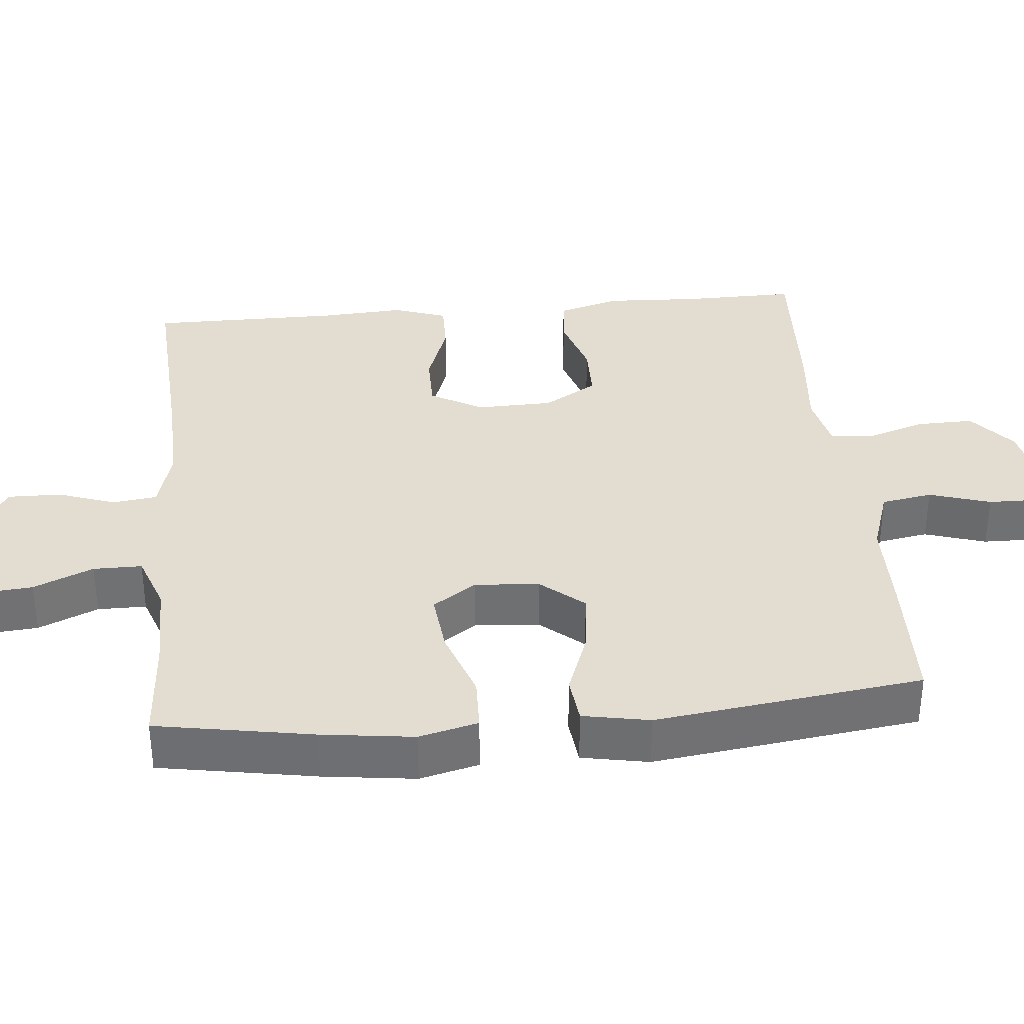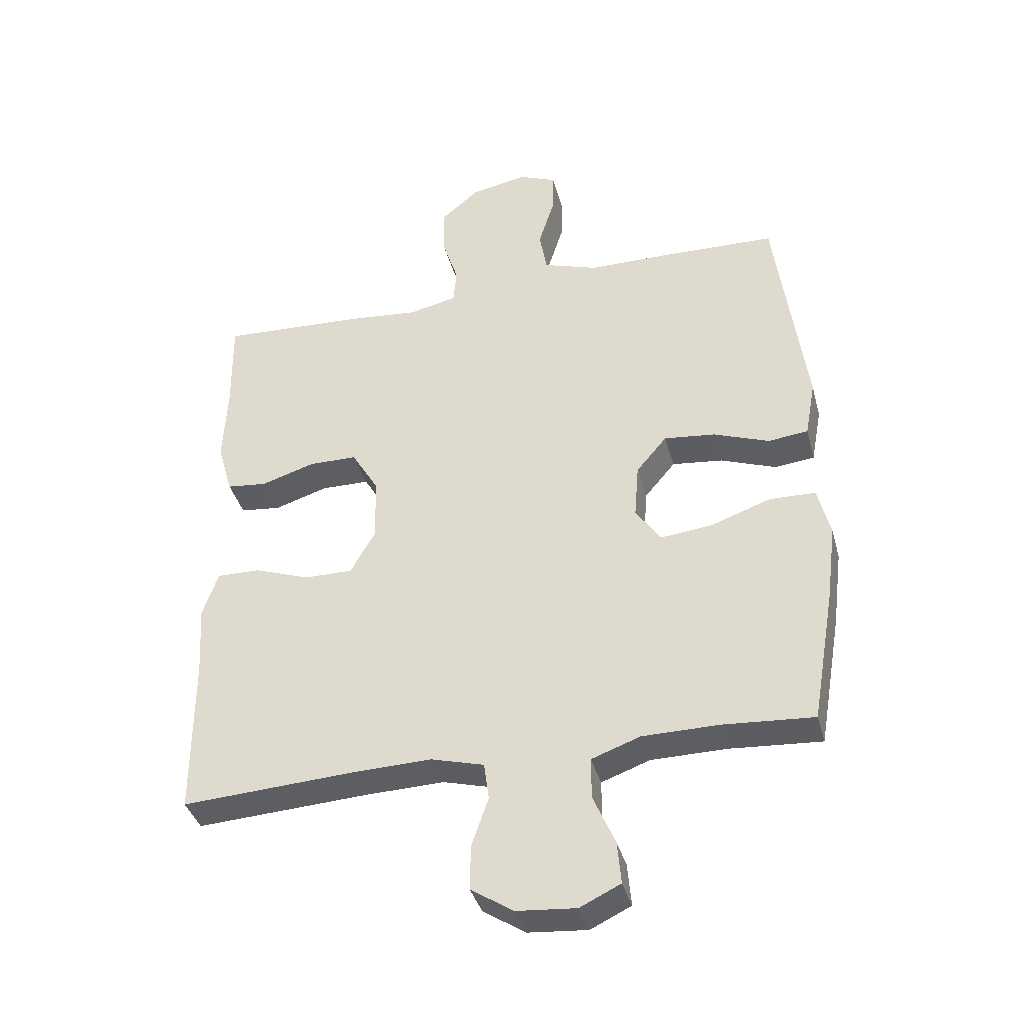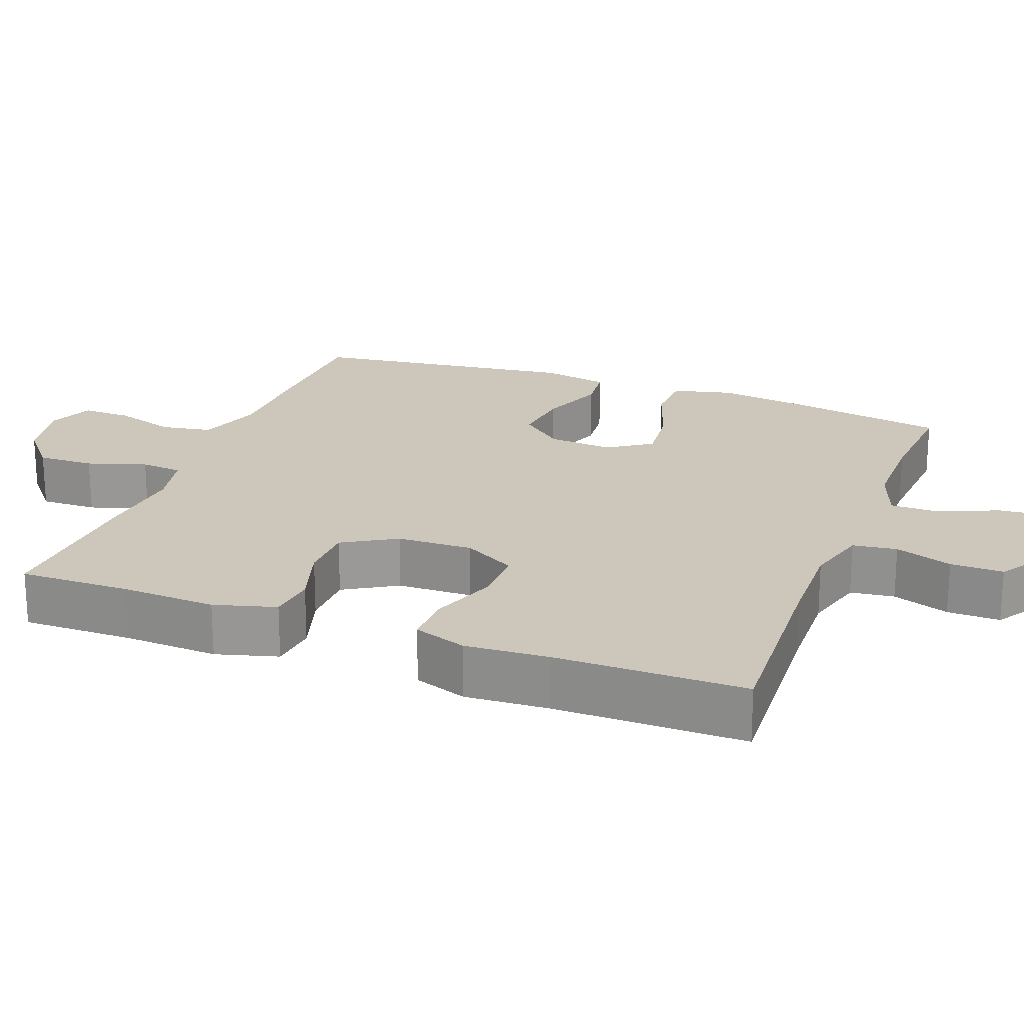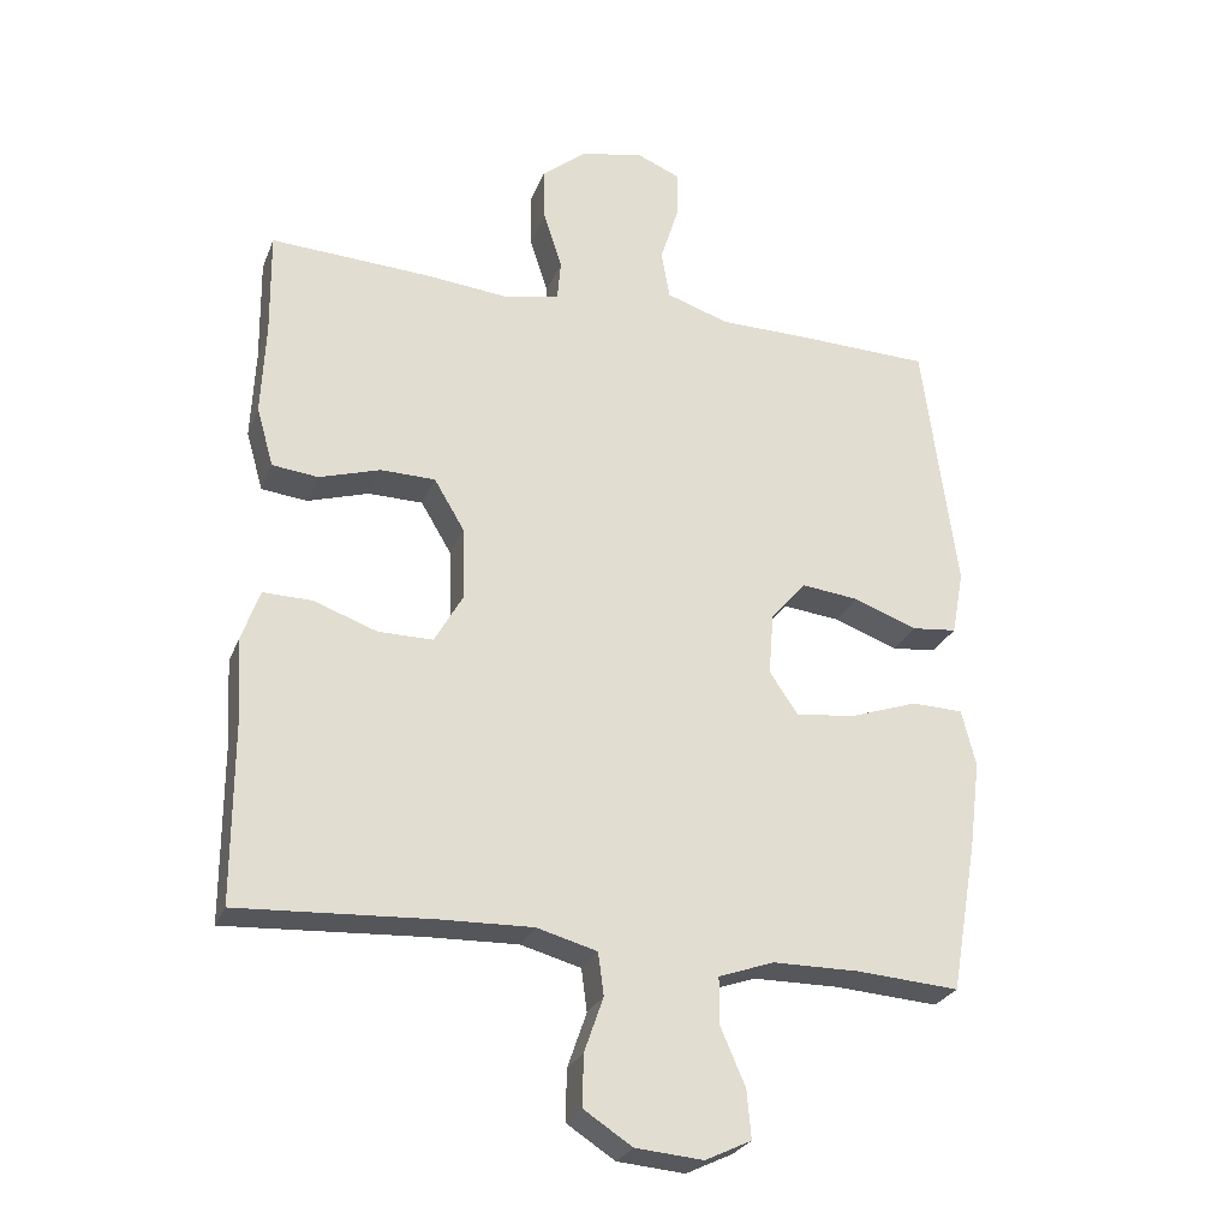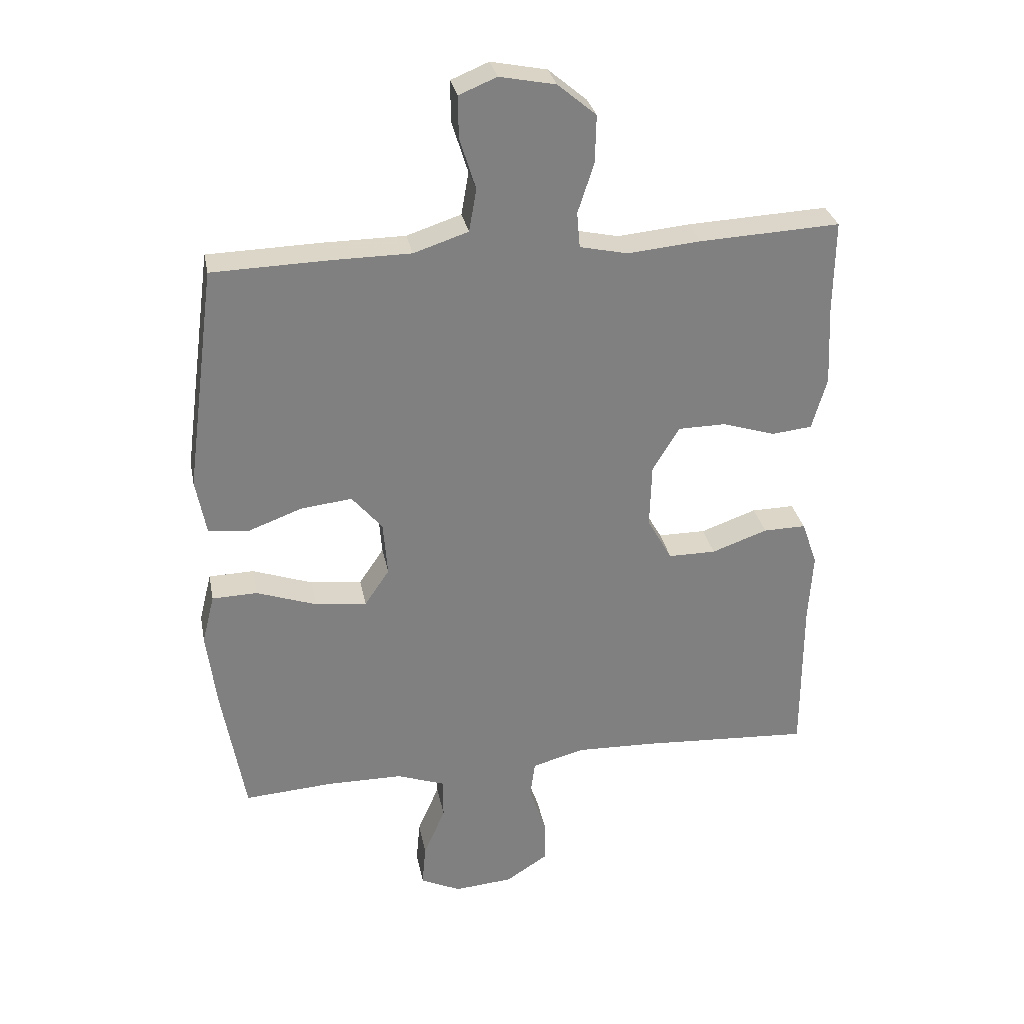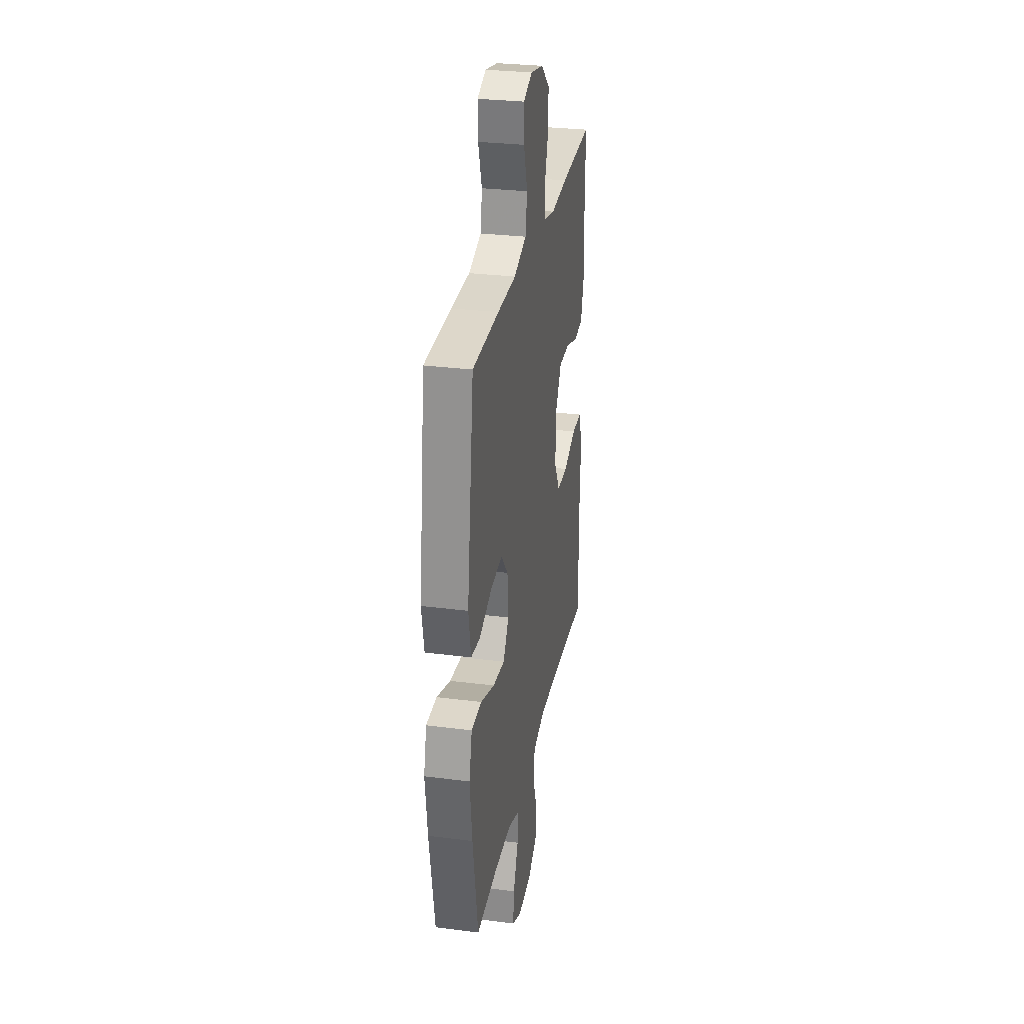
<metadata>
{"format":"obj","ext":"obj","renderer":"f3d","projection":"perspective","resolution":1024,"background":"white","views":[{"elev":35.1,"azim":-95.3,"up":"+Y"},{"elev":-38.1,"azim":-165.3,"up":"+Z"},{"elev":21.4,"azim":110.8,"up":"+Y"},{"elev":-26.6,"azim":161.3,"up":"+Z"},{"elev":30.3,"azim":-10.9,"up":"+Z"},{"elev":29.4,"azim":-79.3,"up":"+Z"}]}
</metadata>
<code>
v -0.5 0.07 0.5
v -0.315 0.07 0.505
v -0.185 0.07 0.506
v -0.097 0.07 0.535
v -0.085 0.07 0.604
v -0.111 0.07 0.687
v -0.112 0.07 0.754
v -0.051 0.07 0.779
v 0.039 0.07 0.761
v 0.101 0.07 0.709
v 0.099 0.07 0.632
v 0.073 0.07 0.552
v 0.078 0.07 0.495
v 0.156 0.07 0.478
v 0.273 0.07 0.489
v 0.5 0.07 0.5
v 0.498 0.07 0.35
v 0.504 0.07 0.221
v 0.48 0.07 0.137
v 0.415 0.07 0.13
v 0.329 0.07 0.157
v 0.252 0.07 0.156
v 0.209 0.07 0.084
v 0.206 0.07 -0.019
v 0.246 0.07 -0.09
v 0.323 0.07 -0.09
v 0.413 0.07 -0.058
v 0.482 0.07 -0.057
v 0.507 0.07 -0.129
v 0.5 0.07 -0.243
v 0.5 0.07 -0.5
v 0.225 0.07 -0.484
v 0.097 0.07 -0.48
v 0.012 0.07 -0.503
v 0.004 0.07 -0.563
v 0.031 0.07 -0.641
v 0.032 0.07 -0.713
v -0.036 0.07 -0.757
v -0.131 0.07 -0.765
v -0.196 0.07 -0.734
v -0.19 0.07 -0.666
v -0.155 0.07 -0.585
v -0.155 0.07 -0.519
v -0.233 0.07 -0.491
v -0.355 0.07 -0.49
v -0.5 0.07 -0.5
v -0.537 0.07 -0.287
v -0.553 0.07 -0.162
v -0.533 0.07 -0.082
v -0.46 0.07 -0.08
v -0.363 0.07 -0.114
v -0.28 0.07 -0.123
v -0.24 0.07 -0.064
v -0.247 0.07 0.024
v -0.296 0.07 0.082
v -0.378 0.07 0.073
v -0.467 0.07 0.04
v -0.531 0.07 0.047
v -0.548 0.07 0.138
v -0.5 0 0.5
v -0.315 0 0.505
v -0.185 0 0.506
v -0.097 0 0.535
v -0.085 0 0.604
v -0.111 0 0.687
v -0.112 0 0.754
v -0.051 0 0.779
v 0.039 0 0.761
v 0.101 0 0.709
v 0.099 0 0.632
v 0.073 0 0.552
v 0.078 0 0.495
v 0.156 0 0.478
v 0.273 0 0.489
v 0.5 0 0.5
v 0.498 0 0.35
v 0.504 0 0.221
v 0.48 0 0.137
v 0.415 0 0.13
v 0.329 0 0.157
v 0.252 0 0.156
v 0.209 0 0.084
v 0.206 0 -0.019
v 0.246 0 -0.09
v 0.323 0 -0.09
v 0.413 0 -0.058
v 0.482 0 -0.057
v 0.507 0 -0.129
v 0.5 0 -0.243
v 0.5 0 -0.5
v 0.225 0 -0.484
v 0.097 0 -0.48
v 0.012 0 -0.503
v 0.004 0 -0.563
v 0.031 0 -0.641
v 0.032 0 -0.713
v -0.036 0 -0.757
v -0.131 0 -0.765
v -0.196 0 -0.734
v -0.19 0 -0.666
v -0.155 0 -0.585
v -0.155 0 -0.519
v -0.233 0 -0.491
v -0.355 0 -0.49
v -0.5 0 -0.5
v -0.537 0 -0.287
v -0.553 0 -0.162
v -0.533 0 -0.082
v -0.46 0 -0.08
v -0.363 0 -0.114
v -0.28 0 -0.123
v -0.24 0 -0.064
v -0.247 0 0.024
v -0.296 0 0.082
v -0.378 0 0.073
v -0.467 0 0.04
v -0.531 0 0.047
v -0.548 0 0.138
f 56 57 58 59
f 55 56 59 1
f 54 55 1 2
f 48 49 50 51
f 48 51 52
f 45 46 47 48
f 44 45 48 52
f 43 44 52 53
f 39 40 41 42
f 39 42 43
f 38 39 43
f 35 36 37 38
f 34 35 38 43
f 33 34 43 53
f 30 31 32
f 26 27 28 29
f 25 26 29 30
f 18 19 20 21
f 17 18 21 22
f 14 15 16 17
f 13 14 17 22
f 9 10 11 12
f 9 12 13
f 8 9 13
f 5 6 7 8
f 4 5 8 13
f 3 4 13 22
f 54 2 3 22
f 25 30 32 33
f 24 25 33 53
f 23 24 53 54
f 22 23 54
f 118 117 116 115
f 60 118 115 114
f 61 60 114 113
f 110 109 108 107
f 111 110 107
f 107 106 105 104
f 111 107 104 103
f 112 111 103 102
f 101 100 99 98
f 102 101 98
f 102 98 97
f 97 96 95 94
f 102 97 94 93
f 112 102 93 92
f 91 90 89
f 88 87 86 85
f 89 88 85 84
f 80 79 78 77
f 81 80 77 76
f 76 75 74 73
f 81 76 73 72
f 71 70 69 68
f 72 71 68
f 72 68 67
f 67 66 65 64
f 72 67 64 63
f 81 72 63 62
f 81 62 61 113
f 92 91 89 84
f 112 92 84 83
f 113 112 83 82
f 113 82 81
f 1 60 61 2
f 2 61 62 3
f 3 62 63 4
f 4 63 64 5
f 5 64 65 6
f 6 65 66 7
f 7 66 67 8
f 8 67 68 9
f 9 68 69 10
f 10 69 70 11
f 11 70 71 12
f 12 71 72 13
f 13 72 73 14
f 14 73 74 15
f 15 74 75 16
f 16 75 76 17
f 17 76 77 18
f 18 77 78 19
f 19 78 79 20
f 20 79 80 21
f 21 80 81 22
f 22 81 82 23
f 23 82 83 24
f 24 83 84 25
f 25 84 85 26
f 26 85 86 27
f 27 86 87 28
f 28 87 88 29
f 29 88 89 30
f 30 89 90 31
f 31 90 91 32
f 32 91 92 33
f 33 92 93 34
f 34 93 94 35
f 35 94 95 36
f 36 95 96 37
f 37 96 97 38
f 38 97 98 39
f 39 98 99 40
f 40 99 100 41
f 41 100 101 42
f 42 101 102 43
f 43 102 103 44
f 44 103 104 45
f 45 104 105 46
f 46 105 106 47
f 47 106 107 48
f 48 107 108 49
f 49 108 109 50
f 50 109 110 51
f 51 110 111 52
f 52 111 112 53
f 53 112 113 54
f 54 113 114 55
f 55 114 115 56
f 56 115 116 57
f 57 116 117 58
f 58 117 118 59
f 59 118 60 1

</code>
